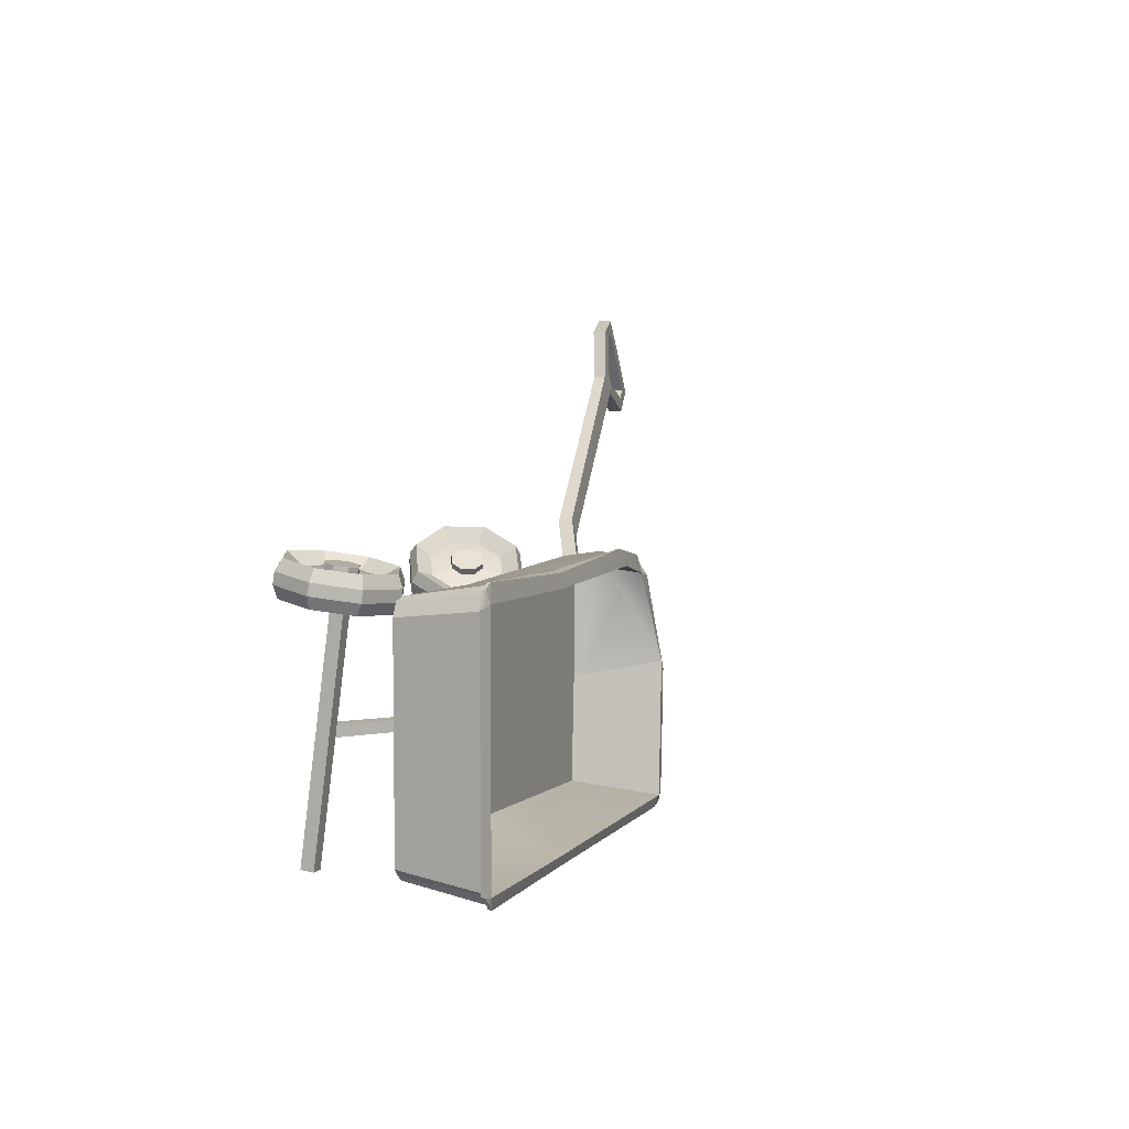
<metadata>
{"format":"obj","ext":"obj","renderer":"f3d","projection":"perspective","resolution":1024,"background":"white","views":[{"elev":5.5,"azim":110.2,"up":"+Z"}]}
</metadata>
<code>
v -27.37 22.73 -19.82
v -28.64 22.73 19.85
v -31.61 24.11 -20.29
v -32.88 24.11 20.34
v 49.58 24.11 -20.29
v 49.58 24.11 20.34
v 46.07 22.73 -19.82
v 46.07 22.73 19.85
v -28.28 24.11 -22.7
v 46.97 24.11 -22.7
v 46.3 24.26 23.43
v -28.89 24.26 23.43
v -30.35 24.11 -21.65
v -30.92 24.26 22.4
v 48.31 24.11 22.78
v 48.31 24.11 -21.65
v -35.61 40.73 -21.92
v -31.8 38.74 19.03
v -30.67 38.21 21.71
v -28.56 37.97 22.99
v 50.24 40.73 26.22
v 51.71 40.73 25.08
v 53.09 40.73 22.41
v 53.09 40.73 -21.92
v 51.24 40.87 -22.86
v 50.24 40.73 -24.55
v -31.98 40.73 -24.55
v -34.23 40.73 -23.4
v -36.35 40.75 -22.29
v -33.39 38.75 19.65
v -31.6 37.47 22.58
v -30.03 37.95 23.74
v 50.94 40.75 26.64
v 52.76 40.76 25.74
v 53.84 40.75 22.77
v 53.84 40.75 -22.29
v 52.29 40.89 -23.52
v 50.94 40.75 -24.97
v -32.66 40.75 -24.97
v -35.28 40.76 -24.07
v -36.48 41.41 -22.34
v -33.52 39.39 19.8
v -31.68 38.09 22.77
v -30.08 38.58 23.96
v 50.99 41.41 26.73
v 52.86 41.4 25.82
v 54.05 41.4 22.8
v 54.05 41.4 -22.35
v 52.4 41.54 -23.64
v 51 41.41 -25.12
v -32.7 41.41 -25.11
v -35.35 41.4 -24.17
v -33.91 41.88 -23.02
v -30.66 39.3 20.41
v 52.28 41.87 23.42
v 52.04 41.82 -22.78
v -28.02 26.02 -20.18
v -29.29 26.02 20.18
v 46.74 26.02 20.18
v 46.74 26.02 -20.18
v 46.74 26.02 0
v -29.29 26.02 0
v -34.05 30.13 20.96
v -36.42 40.65 3.599
v -32.22 29.81 23.17
v -30.24 30.33 24.31
v -13.12 40.63 25.89
v -37.62 40.75 2.318
v -12.15 40.75 26.64
v -37.74 41.41 1.252
v -11.06 41.41 26.73
v -35.17 41.88 3.038
v -13.83 41.88 23.42
v -31.38 31.65 21.33
v -35.14 33.44 10.4
v -18.96 33.8 25.1
v -20.71 35.96 22.22
v 19.94 26.02 0
v 19.6 26.02 19.37
v 19.46 22.73 19.03
v 20.12 23.93 -17.7
v 20.23 25.31 -20.58
v 19.47 24.26 22.62
v 20.16 40.68 25.25
v 19.62 40.66 -24.45
v 20.06 40.29 25.64
v 19.63 40.67 -24.87
v 20.19 41.41 25.28
v 19.66 41.33 -25.02
v 20.26 41.87 22.61
v 21.04 41.87 -23.02
v 20.28 26.02 -18.06
v -32.35 34.27 16.65
v -29.9 27.65 0.3127
v -28.49 27.27 -20.41
v 20.36 27.65 -18.57
v 49.02 32.82 -21.3
v 47.29 27.58 20.5
v -30.26 28.64 11.55
v -29.24 28.54 -16.22
v -4.164 29.12 -20.11
v 42.94 28.14 -20.54
v 47.49 28.26 -15.29
v 47.61 28.61 0.207
v -28.07 32.98 21.61
v -21.95 26.02 20.06
v -28.24 28.27 20.64
v -5.062 26.02 -19.18
v -13.31 26.02 0
v -0.554 30.99 20.79
v 3.218 41.88 23.02
v 4.562 41.41 26
v 3.958 40.52 26.14
v 3.521 40.66 25.57
v 0.255 29.03 23.86
v -29.57 27.3 23.87
v -31.57 27.04 22.78
v -33.46 27.12 20.65
v -34.66 32.05 10.18
v -36.01 40.69 -9.159
v -36.98 40.75 -9.987
v -37.11 41.41 -10.55
v -34.54 41.88 -9.992
v -28.86 27.9 -18.31
v 4.308 33.76 24.49
v 13.09 33.84 24.28
v -17.6 26.01 23.49
v -35.01 35.8 -4.305
v -34.16 33.46 -12.23
v 47.13 27.17 10.43
v 40.83 28.63 20.51
v 44.56 8.695 22.48
v 45.47 10.87 22.13
v 44.56 13.05 21.79
v 42.35 13.95 21.64
v 40.15 13.05 21.79
v 39.23 10.87 22.13
v 40.15 8.695 22.48
v 42.35 7.793 22.63
v 44.56 9.613 28.23
v 45.47 11.79 27.89
v 44.56 13.97 27.54
v 42.35 14.87 27.4
v 40.15 13.97 27.54
v 39.23 11.79 27.89
v 40.15 9.613 28.23
v 42.35 8.711 28.38
v 42.35 10.87 22.13
v 42.35 11.79 27.89
v 45.47 10.98 22.81
v 44.56 13.16 22.46
v 42.35 14.06 22.31
v 40.15 13.16 22.46
v 39.23 10.98 22.81
v 40.15 8.802 23.15
v 42.35 7.9 23.3
v 44.56 8.802 23.15
v 42.35 8.525 27.21
v 40.15 9.427 27.07
v 39.23 11.6 26.72
v 40.15 13.78 26.37
v 42.35 14.68 26.23
v 44.56 13.78 26.37
v 45.47 11.6 26.72
v 44.56 9.427 27.07
v 47.37 6.097 24.07
v 49.45 11.05 23.28
v 49.45 11.53 26.25
v 47.37 6.571 27.04
v 47.37 16.01 22.49
v 47.37 16.49 25.46
v 42.35 18.07 22.16
v 42.35 18.54 25.13
v 37.33 16.01 22.49
v 37.33 16.49 25.46
v 35.25 11.05 23.28
v 35.25 11.53 26.25
v 37.33 6.097 24.07
v 37.33 6.571 27.04
v 42.35 4.044 24.4
v 42.35 4.518 27.37
v 49.54 3.655 22.55
v 52.52 10.76 21.41
v 52.52 11.83 28.11
v 49.54 4.724 29.24
v 49.54 17.86 20.28
v 49.54 18.93 26.98
v 42.35 20.8 19.81
v 42.35 21.87 26.51
v 35.16 17.86 20.28
v 35.16 18.93 26.98
v 32.18 10.76 21.41
v 32.18 11.83 28.11
v 35.16 3.655 22.55
v 35.16 4.724 29.24
v 42.35 0.7132 23.02
v 42.35 1.782 29.71
v 50.34 3.229 24.91
v 53.64 11.11 23.65
v 53.64 11.47 25.88
v 50.34 3.585 27.13
v 50.34 19 22.39
v 50.34 19.35 24.62
v 42.35 22.26 21.87
v 42.35 22.62 24.1
v 34.37 19 22.39
v 34.37 19.35 24.62
v 31.06 11.11 23.65
v 31.06 11.47 25.88
v 34.37 3.229 24.91
v 34.37 3.585 27.13
v 42.35 -0.03661 25.43
v 42.35 0.3189 27.66
v -12.65 7.28 18.38
v -12.19 9.395 17.37
v -13.3 11.51 17.31
v -15.32 12.39 18.24
v -17.07 11.51 19.6
v -17.53 9.395 20.61
v -16.42 7.28 20.66
v -14.4 6.403 19.74
v -9.753 8.921 23.15
v -9.294 11.04 22.15
v -10.4 13.15 22.09
v -12.42 14.03 23.02
v -14.17 13.15 24.38
v -14.63 11.04 25.38
v -13.52 8.921 25.44
v -11.5 8.045 24.52
v -14.86 9.395 18.99
v -11.96 11.04 23.77
v -11.86 9.587 17.93
v -12.96 11.7 17.87
v -14.98 12.58 18.79
v -16.73 11.7 20.16
v -17.19 9.587 21.16
v -16.08 7.471 21.22
v -14.07 6.595 20.3
v -12.31 7.471 18.93
v -12.09 7.712 23.55
v -14.11 8.588 24.47
v -15.21 10.7 24.41
v -14.76 12.82 23.41
v -13 13.7 22.04
v -10.99 12.82 21.12
v -9.883 10.7 21.18
v -10.34 8.588 22.18
v -9.257 4.904 18.54
v -8.213 9.721 16.25
v -6.716 10.57 18.72
v -7.76 5.752 21.01
v -10.73 14.54 16.12
v -9.228 15.39 18.59
v -15.32 16.53 18.23
v -13.82 17.38 20.69
v -19.31 14.54 21.33
v -17.81 15.39 23.8
v -20.35 9.721 23.62
v -18.86 10.57 26.09
v -17.84 4.904 23.75
v -16.34 5.752 26.22
v -13.25 2.909 21.65
v -11.75 3.757 24.11
v -8.023 2.289 16.39
v -6.527 9.189 13.11
v -3.151 11.1 18.68
v -4.647 4.2 21.96
v -10.13 16.09 12.92
v -6.749 18 18.49
v -16.71 18.95 15.94
v -13.33 20.86 21.5
v -22.42 16.09 20.39
v -19.05 18 25.95
v -23.92 9.189 23.66
v -20.54 11.1 29.23
v -20.32 2.289 23.85
v -16.94 4.2 29.42
v -13.74 -0.5696 20.84
v -10.36 1.342 26.4
v -6.103 2.166 18.03
v -4.442 9.827 14.39
v -3.32 10.46 16.24
v -4.98 2.802 19.88
v -8.437 17.49 14.18
v -7.314 18.12 16.03
v -15.75 20.66 17.52
v -14.62 21.3 19.38
v -22.09 17.49 22.46
v -20.97 18.12 24.31
v -23.75 9.827 26.1
v -22.63 10.46 27.95
v -19.76 2.166 26.31
v -18.63 2.802 28.16
v -12.45 -1.007 22.97
v -11.32 -0.3712 24.82
v -35.96 9.087 -20.04
v -35.18 11.29 -20.51
v -35.96 13.5 -20.04
v -37.84 14.41 -18.9
v -39.73 13.5 -17.75
v -40.51 11.29 -17.28
v -39.73 9.087 -17.75
v -37.84 8.173 -18.9
v -38.98 9.087 -25.02
v -38.2 11.29 -25.49
v -38.98 13.5 -25.02
v -40.86 14.41 -23.88
v -42.75 13.5 -22.73
v -43.53 11.29 -22.26
v -42.75 9.087 -22.73
v -40.86 8.173 -23.88
v -37.84 11.29 -18.9
v -40.86 11.29 -23.88
v -35.53 11.29 -21.09
v -36.31 13.5 -20.62
v -38.19 14.41 -19.48
v -40.08 13.5 -18.33
v -40.86 11.29 -17.86
v -40.08 9.087 -18.33
v -38.19 8.173 -19.48
v -36.31 9.087 -20.62
v -40.25 8.173 -22.86
v -42.13 9.087 -21.72
v -42.92 11.29 -21.25
v -42.13 13.5 -21.72
v -40.25 14.41 -22.86
v -38.36 13.5 -24.01
v -37.58 11.29 -24.48
v -38.36 9.087 -24.01
v -34.15 6.271 -22.49
v -32.37 11.29 -23.57
v -33.93 11.29 -26.14
v -35.71 6.271 -25.06
v -34.15 16.31 -22.49
v -35.71 16.31 -25.06
v -38.44 18.39 -19.88
v -40 18.39 -22.46
v -42.73 16.31 -17.28
v -44.29 16.31 -19.85
v -44.51 11.29 -16.2
v -46.07 11.29 -18.77
v -42.73 6.271 -17.28
v -44.29 6.271 -19.85
v -38.44 4.192 -19.88
v -40 4.192 -22.46
v -31.31 4.1 -22
v -28.77 11.29 -23.55
v -32.29 11.29 -29.35
v -34.83 4.1 -27.8
v -31.31 18.48 -22
v -34.83 18.48 -27.8
v -37.46 21.46 -18.27
v -40.98 21.46 -24.07
v -43.61 18.48 -14.54
v -47.13 18.48 -20.34
v -46.16 11.29 -12.99
v -49.68 11.29 -18.79
v -43.61 4.1 -14.54
v -47.13 4.1 -20.34
v -37.46 1.121 -18.27
v -40.98 1.121 -24.07
v -31.81 3.307 -24.35
v -28.98 11.29 -26.06
v -30.15 11.29 -27.99
v -32.98 3.307 -26.28
v -31.81 19.28 -24.35
v -32.98 19.28 -26.28
v -38.64 22.58 -20.21
v -39.81 22.58 -22.13
v -45.46 19.28 -16.06
v -46.63 19.28 -17.99
v -48.29 11.29 -14.35
v -49.46 11.29 -16.28
v -45.46 3.307 -16.06
v -46.63 3.307 -17.99
v -38.64 0 -20.21
v -39.81 0 -22.13
v -133.2 -2.377 53.34
v -125.1 -2.423 66.3
v -137.2 -2.897 52.82
v -126.5 -2.943 70.14
v -137.6 -0.07774 53.06
v -126.4 -0.06241 69.96
v -133.6 0.4425 53.58
v -125.4 0.3965 66.54
v -121.3 1.146 66.3
v -121 -1.674 66.06
v -118.6 1.415 67.62
v -118.2 -1.404 67.38
v -130.5 1.021 51.74
v -130.1 -1.798 51.5
v -130 -1.528 48.47
v -130.4 1.291 48.7
v -118.8 2.143 57.77
v -118.4 -0.676 57.53
v -116 2.142 56.83
v -115.6 -0.2257 56.9
v -120.3 2.143 55.3
v -119.9 -0.676 55.06
v -118 -0.2259 52.82
v -118.4 2.593 53.06
v -66.25 9.176 26.98
v -67.14 11.84 27.52
v -68.72 9.176 22.9
v -69.61 11.84 23.44
v -51.41 15.92 17.98
v -52.3 18.58 18.52
v -53.89 15.92 13.9
v -54.77 18.58 14.44
v -49.46 16.38 18.92
v -50.35 19.04 19.46
v -53.82 16.38 11.74
v -54.71 19.04 12.27
v -44.12 18.81 15.68
v -45.01 21.47 16.22
v -48.48 18.81 8.498
v -49.37 21.47 9.034
v -51.88 16.82 12.77
v -49.48 16.82 16.73
v -52.77 19.48 13.3
v -50.36 19.48 17.26
v -47.51 18.81 10.11
v -45.1 18.81 14.07
v -48.39 21.47 10.65
v -45.99 21.47 14.61
v -51.15 16.82 13.97
v -50.21 16.82 15.52
v -46.78 18.81 11.31
v -45.83 18.81 12.87
v -47.66 21.47 11.85
v -46.72 21.47 13.41
v -52.04 19.48 14.5
v -51.09 19.48 16.06
v -131 -0.0471 63.4
v -130.8 -2.897 63.36
v -128.1 -2.377 61.71
v -128.5 0.4425 61.95
v -40.13 10.63 -20.28
v -15.61 7.176 20.14
v -40.04 13.11 -20.12
v -15.52 9.652 20.3
v -37.91 13.11 -21.41
v -13.4 9.652 19.01
v -38.01 10.63 -21.56
v -13.49 7.176 18.85
v -26.19 11.45 -2.081
v -28.26 11.45 -0.7046
v -28.35 8.971 -0.8594
v -26.28 8.979 -2.236
v -27.39 8.836 0.7253
v -27.3 11.31 0.8801
v -25.12 11.3 -0.3186
v -25.21 8.828 -0.4734
v -28.98 11.55 -1.9
v -29.08 9.074 -2.055
v -26.67 8.734 1.921
v -26.57 11.21 2.075
v -50.64 21.49 12.09
v -50.86 19.02 12.01
v -50.14 18.92 13.21
v -49.91 21.39 13.28
v -49.18 18.78 14.79
v -48.95 21.25 14.87
v -48.45 18.68 15.99
v -48.23 21.15 16.06
v -11.71 21.65 -7.571
v -8.7 21.65 -9.396
v -9.769 21.8 -11.16
v -12.78 21.8 -9.333
v -48.18 19.9 12.1
v -48.9 20 10.91
v -46.49 19.66 14.88
v -47.22 19.76 13.69
v -30.44 19.9 1.339
v -31.16 20 0.1433
v -31.1 21.49 0.2363
v -30.38 21.39 1.432
v -28.75 19.66 4.119
v -29.47 19.76 2.923
v -29.42 21.25 3.017
v -28.69 21.15 4.212
v -33.18 19.85 -0.8379
v -28.78 19.85 6.418
v -33.18 23.9 -0.8379
v -28.78 23.9 6.418
v -21.53 23.9 -7.906
v -17.13 23.9 -0.6501
v -21.53 19.85 -7.906
v -17.13 19.85 -0.6501
v 43.59 10.48 23.65
v 43.59 4.135 -23.32
v 43.59 12.94 23.32
v 43.59 6.595 -23.65
v 41.11 12.94 23.32
v 41.11 6.595 -23.65
v 41.11 10.48 23.65
v 41.11 4.135 -23.32
v 41.11 9.904 0.8582
v 43.59 9.766 -0.166
v 43.59 7.306 0.166
v 41.11 7.444 1.19
v 41.11 9.628 -1.19
v 41.11 7.168 -0.8582
v 25.88 23.66 -1.033
v 22.36 23.66 -1.033
v 22.36 23.66 1.033
v 25.88 23.66 1.033
f 1 2 4 3
f 61 78 79 59
f 5 6 8 7
f 7 8 80 81
f 2 12 14 4
f 7 10 16 5
f 9 1 3 13
f 7 81 82 10
f 11 8 6 15
f 2 80 83 12
f 3 4 118 119
f 4 14 117 118
f 14 12 116 117
f 115 83 126 125
f 11 15 22 21
f 15 6 23 22
f 6 5 24 23
f 5 16 25 24
f 16 10 26 25
f 10 82 85 26
f 9 13 28 27
f 13 3 17 28
f 17 120 121 29
f 18 19 31 30
f 19 20 32 31
f 20 67 69 32
f 21 22 34 33
f 22 23 35 34
f 23 24 36 35
f 24 25 37 36
f 25 26 38 37
f 26 85 87 38
f 27 28 40 39
f 28 17 29 40
f 29 121 122 41
f 30 31 43 42
f 31 32 44 43
f 32 69 71 44
f 33 34 46 45
f 34 35 47 46
f 35 36 48 47
f 36 37 49 48
f 37 38 50 49
f 38 87 89 50
f 39 40 52 51
f 40 29 41 52
f 41 122 123 53
f 42 43 54
f 43 44 54
f 44 71 73 54
f 45 46 55
f 46 47 55
f 47 48 56 55
f 48 49 56
f 49 50 56
f 50 89 91 56
f 51 52 53
f 52 41 53
f 100 72 94
f 54 73 77 105
f 104 56 97 103
f 102 91 96
f 108 109 78 92
f 64 75 63 18
f 63 65 19 18
f 65 66 20 19
f 66 76 67 20
f 68 64 18 30
f 113 114 84 86
f 70 68 30 42
f 112 113 86 88
f 72 70 42 54
f 111 112 88 90
f 74 93 72 54
f 74 105 107 58
f 3 119 128 129
f 12 83 115 127
f 98 131 90 55
f 93 99 94 72
f 79 78 109 106
f 81 80 2 1
f 82 81 1 9
f 83 80 8 11
f 84 83 11 21
f 85 82 9 27
f 87 85 27 39
f 89 87 39 51
f 91 89 51 53
f 95 101 91 53
f 92 78 61 60
f 86 84 21 33
f 88 86 33 45
f 90 88 45 55
f 90 79 110 111
f 58 99 93 74
f 95 124 100 57
f 101 108 92 96
f 97 102 60
f 60 103 97
f 59 79 131 98
f 106 77 110 79
f 54 105 74
f 57 100 94 62
f 91 101 96
f 56 91 102 97
f 60 102 96 92
f 98 130 104 61 59
f 61 104 103 60
f 55 56 104 130
f 58 107 106
f 62 94 99 58
f 106 107 105 77
f 53 123 124 95
f 101 95 57 108
f 57 62 109 108
f 106 109 62 58
f 111 110 77 73
f 73 71 112 111
f 71 69 113 112
f 69 67 114 113
f 76 115 125 114 67
f 76 127 115
f 117 116 66 65
f 118 117 65 63
f 119 118 63 75
f 120 128 119 75 64
f 121 120 64 68
f 122 121 68 70
f 123 122 70 72
f 124 123 72 100
f 125 126 84 114
f 126 83 84
f 116 127 76 66
f 12 127 116
f 17 129 128 120
f 3 129 17
f 55 130 98
f 90 131 79
f 198 199 200 201
f 199 202 203 200
f 202 204 205 203
f 204 206 207 205
f 206 208 209 207
f 208 210 211 209
f 210 212 213 211
f 212 198 201 213
f 133 132 148
f 134 133 148
f 135 134 148
f 136 135 148
f 137 136 148
f 138 137 148
f 139 138 148
f 132 139 148
f 140 141 149
f 141 142 149
f 142 143 149
f 143 144 149
f 144 145 149
f 145 146 149
f 146 147 149
f 147 140 149
f 133 134 151 150
f 134 135 152 151
f 135 136 153 152
f 136 137 154 153
f 137 138 155 154
f 138 139 156 155
f 139 132 157 156
f 132 133 150 157
f 159 158 147 146
f 160 159 146 145
f 161 160 145 144
f 162 161 144 143
f 163 162 143 142
f 164 163 142 141
f 165 164 141 140
f 158 165 140 147
f 157 150 167 166
f 164 165 169 168
f 150 151 170 167
f 163 164 168 171
f 151 152 172 170
f 162 163 171 173
f 152 153 174 172
f 161 162 173 175
f 153 154 176 174
f 160 161 175 177
f 154 155 178 176
f 159 160 177 179
f 155 156 180 178
f 158 159 179 181
f 156 157 166 180
f 165 158 181 169
f 166 167 183 182
f 168 169 185 184
f 167 170 186 183
f 171 168 184 187
f 170 172 188 186
f 173 171 187 189
f 172 174 190 188
f 175 173 189 191
f 174 176 192 190
f 177 175 191 193
f 176 178 194 192
f 179 177 193 195
f 178 180 196 194
f 181 179 195 197
f 180 166 182 196
f 169 181 197 185
f 182 183 199 198
f 184 185 201 200
f 183 186 202 199
f 187 184 200 203
f 186 188 204 202
f 189 187 203 205
f 188 190 206 204
f 191 189 205 207
f 190 192 208 206
f 193 191 207 209
f 192 194 210 208
f 195 193 209 211
f 194 196 212 210
f 197 195 211 213
f 196 182 198 212
f 185 197 213 201
f 280 281 282 283
f 281 284 285 282
f 284 286 287 285
f 286 288 289 287
f 288 290 291 289
f 290 292 293 291
f 292 294 295 293
f 294 280 283 295
f 215 214 230
f 216 215 230
f 217 216 230
f 218 217 230
f 219 218 230
f 220 219 230
f 221 220 230
f 214 221 230
f 222 223 231
f 223 224 231
f 224 225 231
f 225 226 231
f 226 227 231
f 227 228 231
f 228 229 231
f 229 222 231
f 215 216 233 232
f 216 217 234 233
f 217 218 235 234
f 218 219 236 235
f 219 220 237 236
f 220 221 238 237
f 221 214 239 238
f 214 215 232 239
f 241 240 229 228
f 242 241 228 227
f 243 242 227 226
f 244 243 226 225
f 245 244 225 224
f 246 245 224 223
f 247 246 223 222
f 240 247 222 229
f 239 232 249 248
f 246 247 251 250
f 232 233 252 249
f 245 246 250 253
f 233 234 254 252
f 244 245 253 255
f 234 235 256 254
f 243 244 255 257
f 235 236 258 256
f 242 243 257 259
f 236 237 260 258
f 241 242 259 261
f 237 238 262 260
f 240 241 261 263
f 238 239 248 262
f 247 240 263 251
f 248 249 265 264
f 250 251 267 266
f 249 252 268 265
f 253 250 266 269
f 252 254 270 268
f 255 253 269 271
f 254 256 272 270
f 257 255 271 273
f 256 258 274 272
f 259 257 273 275
f 258 260 276 274
f 261 259 275 277
f 260 262 278 276
f 263 261 277 279
f 262 248 264 278
f 251 263 279 267
f 264 265 281 280
f 266 267 283 282
f 265 268 284 281
f 269 266 282 285
f 268 270 286 284
f 271 269 285 287
f 270 272 288 286
f 273 271 287 289
f 272 274 290 288
f 275 273 289 291
f 274 276 292 290
f 277 275 291 293
f 276 278 294 292
f 279 277 293 295
f 278 264 280 294
f 267 279 295 283
f 362 365 364 363
f 363 364 367 366
f 366 367 369 368
f 368 369 371 370
f 370 371 373 372
f 372 373 375 374
f 374 375 377 376
f 376 377 365 362
f 297 312 296
f 298 312 297
f 299 312 298
f 300 312 299
f 301 312 300
f 302 312 301
f 303 312 302
f 296 312 303
f 304 313 305
f 305 313 306
f 306 313 307
f 307 313 308
f 308 313 309
f 309 313 310
f 310 313 311
f 311 313 304
f 297 314 315 298
f 298 315 316 299
f 299 316 317 300
f 300 317 318 301
f 301 318 319 302
f 302 319 320 303
f 303 320 321 296
f 296 321 314 297
f 323 310 311 322
f 324 309 310 323
f 325 308 309 324
f 326 307 308 325
f 327 306 307 326
f 328 305 306 327
f 329 304 305 328
f 322 311 304 329
f 321 330 331 314
f 328 332 333 329
f 314 331 334 315
f 327 335 332 328
f 315 334 336 316
f 326 337 335 327
f 316 336 338 317
f 325 339 337 326
f 317 338 340 318
f 324 341 339 325
f 318 340 342 319
f 323 343 341 324
f 319 342 344 320
f 322 345 343 323
f 320 344 330 321
f 329 333 345 322
f 330 346 347 331
f 332 348 349 333
f 331 347 350 334
f 335 351 348 332
f 334 350 352 336
f 337 353 351 335
f 336 352 354 338
f 339 355 353 337
f 338 354 356 340
f 341 357 355 339
f 340 356 358 342
f 343 359 357 341
f 342 358 360 344
f 345 361 359 343
f 344 360 346 330
f 333 349 361 345
f 346 362 363 347
f 348 364 365 349
f 347 363 366 350
f 351 367 364 348
f 350 366 368 352
f 353 369 367 351
f 352 368 370 354
f 355 371 369 353
f 354 370 372 356
f 357 373 371 355
f 356 372 374 358
f 359 375 373 357
f 358 374 376 360
f 361 377 375 359
f 360 376 362 346
f 349 365 377 361
f 436 379 381 435
f 435 381 383 434
f 437 434 383 385
f 437 385 379 436
f 379 385 386 387
f 385 383 388 386
f 383 381 389 388
f 381 379 387 389
f 384 378 391 390
f 378 380 392 391
f 380 382 393 392
f 382 384 390 393
f 387 386 394 395
f 386 388 396 394
f 388 389 397 396
f 389 387 395 397
f 390 391 399 398
f 391 392 400 399
f 392 393 401 400
f 393 390 398 401
f 395 394 398 399
f 394 396 401 398
f 431 429 428 430
f 397 395 399 400
f 396 397 402 403
f 397 400 404 402
f 400 401 405 404
f 401 396 403 405
f 403 402 406 407
f 402 404 408 406
f 404 405 409 408
f 405 403 407 409
f 407 406 410 411
f 406 419 410
f 408 409 413 412
f 421 407 411
f 411 410 414 415
f 410 419 423 414
f 412 413 417 416
f 413 420 424 417
f 418 408 412
f 406 408 426 427
f 409 420 413
f 409 432 420
f 422 418 412 416
f 429 427 426 428
f 424 422 416 417
f 415 414 423 425
f 425 421 411 415
f 426 408 418
f 406 427 419
f 433 407 421
f 409 407 433 432
f 430 432 433 431
f 431 433 427 429
f 433 421 419 427
f 421 425 423 419
f 424 420 418 422
f 420 432 426 418
f 432 430 428 426
f 380 435 434 382
f 378 436 435 380
f 384 437 436 378
f 382 434 437 384
f 450 451 447 448
f 451 452 446 447
f 466 467 468 469
f 453 450 448 449
f 446 454 447
f 458 459 460 461
f 455 449 448
f 463 462 464 465
f 452 451 457
f 450 453 456
f 440 454 446 442
f 438 455 454 440
f 444 449 455 438
f 442 446 449 444
f 457 456 439 441
f 452 457 441 443
f 453 452 443 445
f 456 453 445 439
f 471 459 458
f 460 470 461
f 473 462 463
f 464 472 465
f 452 453 467 466
f 453 449 468 467
f 449 446 469 468
f 446 452 466 469
f 447 454 471 470
f 454 455 459 471
f 455 448 460 459
f 448 447 470 460
f 457 451 473 472
f 451 450 462 473
f 450 456 464 462
f 456 457 472 464
f 470 471 475 474
f 471 458 476 475
f 458 461 477 476
f 461 470 474 477
f 472 473 479 478
f 473 463 480 479
f 463 465 481 480
f 465 472 478 481
f 482 483 485 484
f 486 487 489 488
f 488 489 483 482
f 483 489 487 485
f 488 482 484 486
f 499 502 498
f 504 505 506 507
f 503 500 501
f 492 499 498 494
f 490 500 499 492
f 496 501 500 490
f 494 498 501 496
f 499 500 491 493
f 502 499 493 495
f 503 502 495 497
f 500 503 497 491
f 502 503 505 504
f 503 501 506 505
f 501 498 507 506
f 498 502 504 507
f 495 493 491 497

</code>
